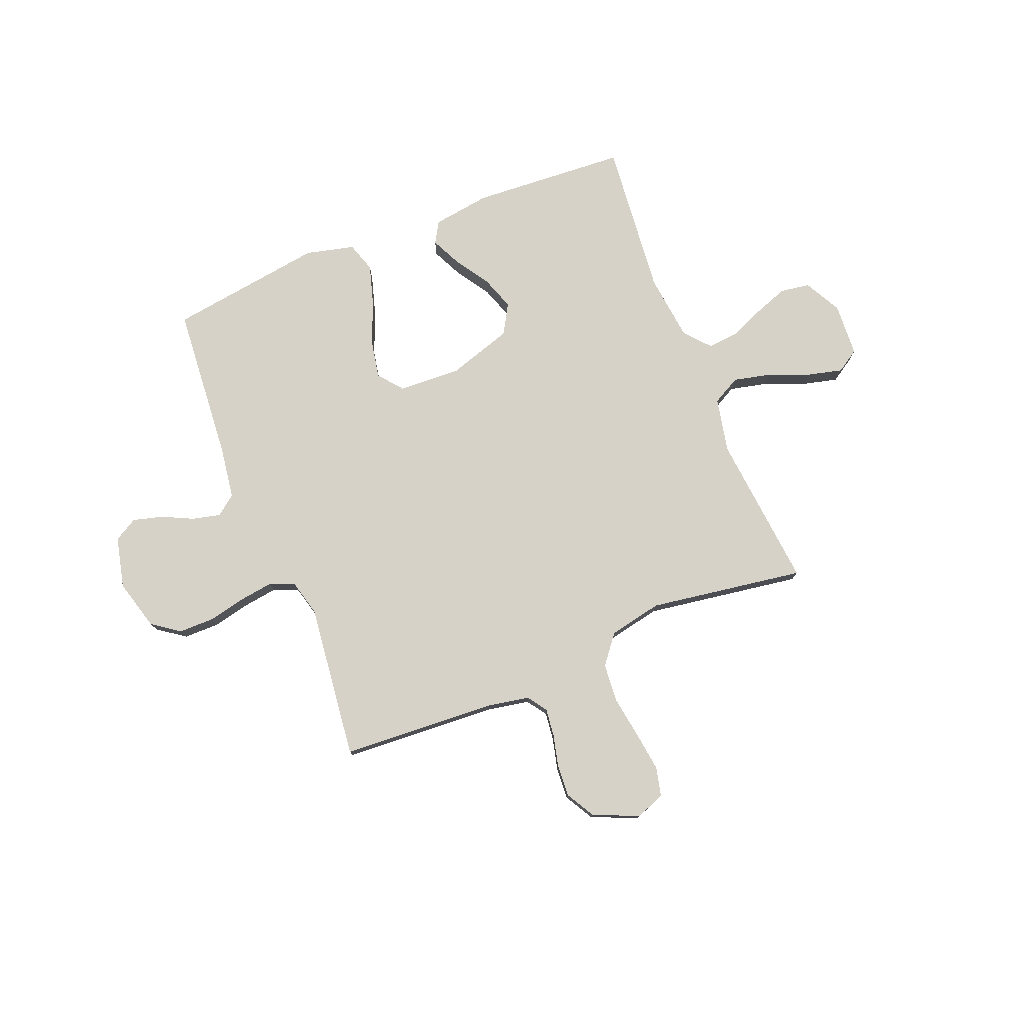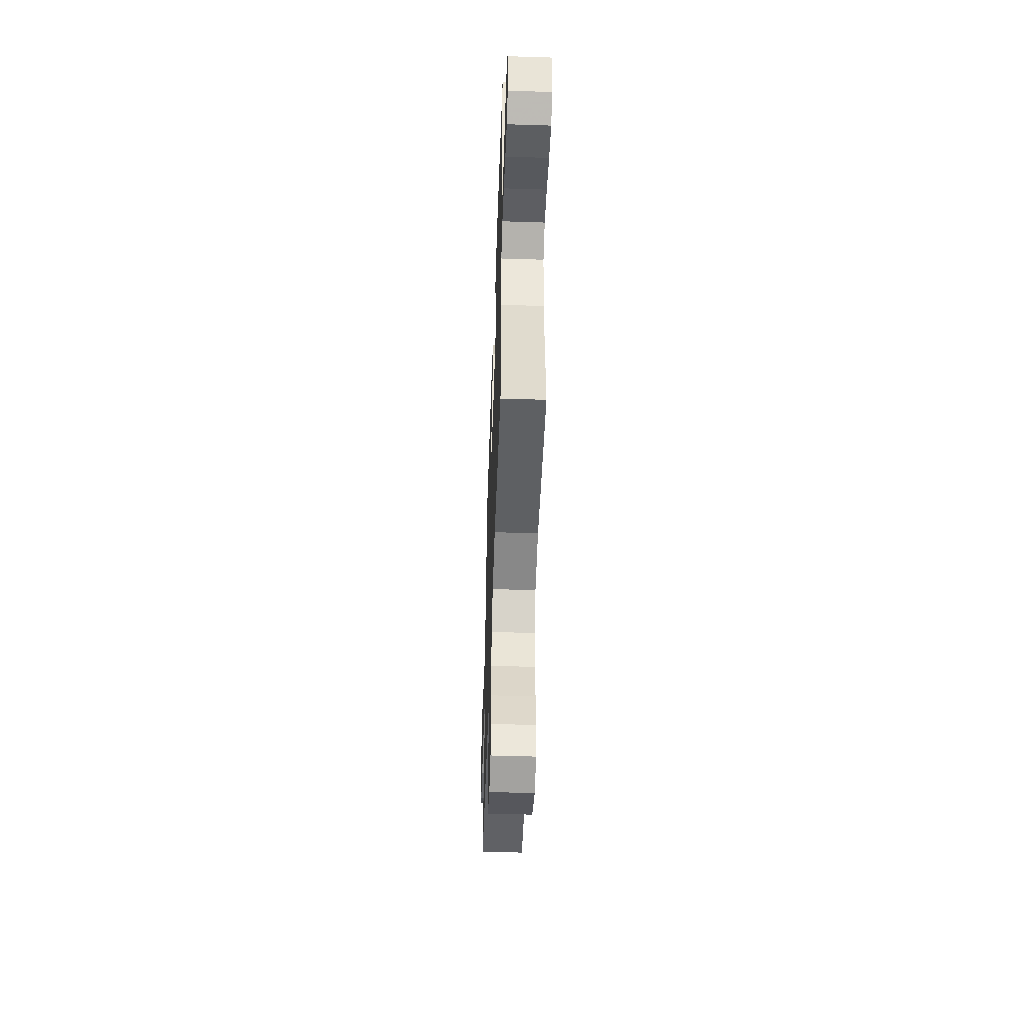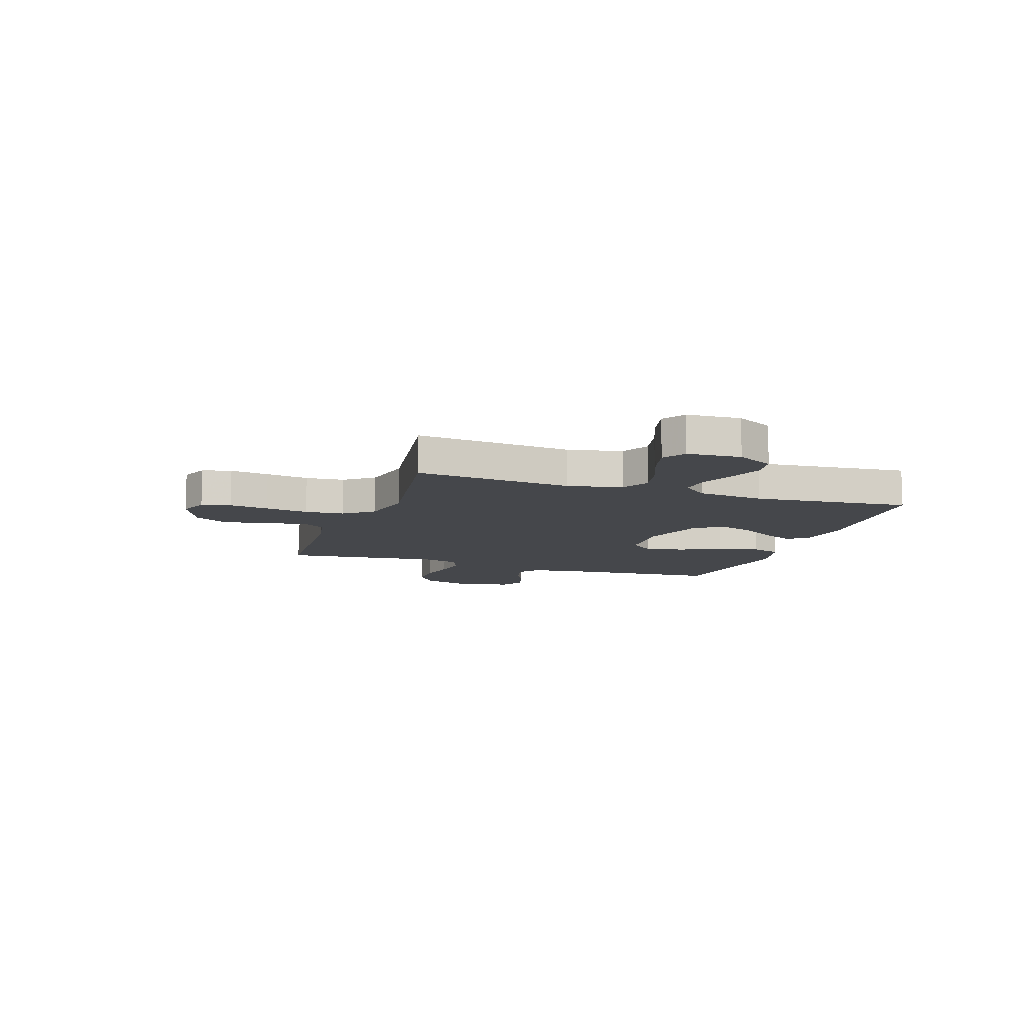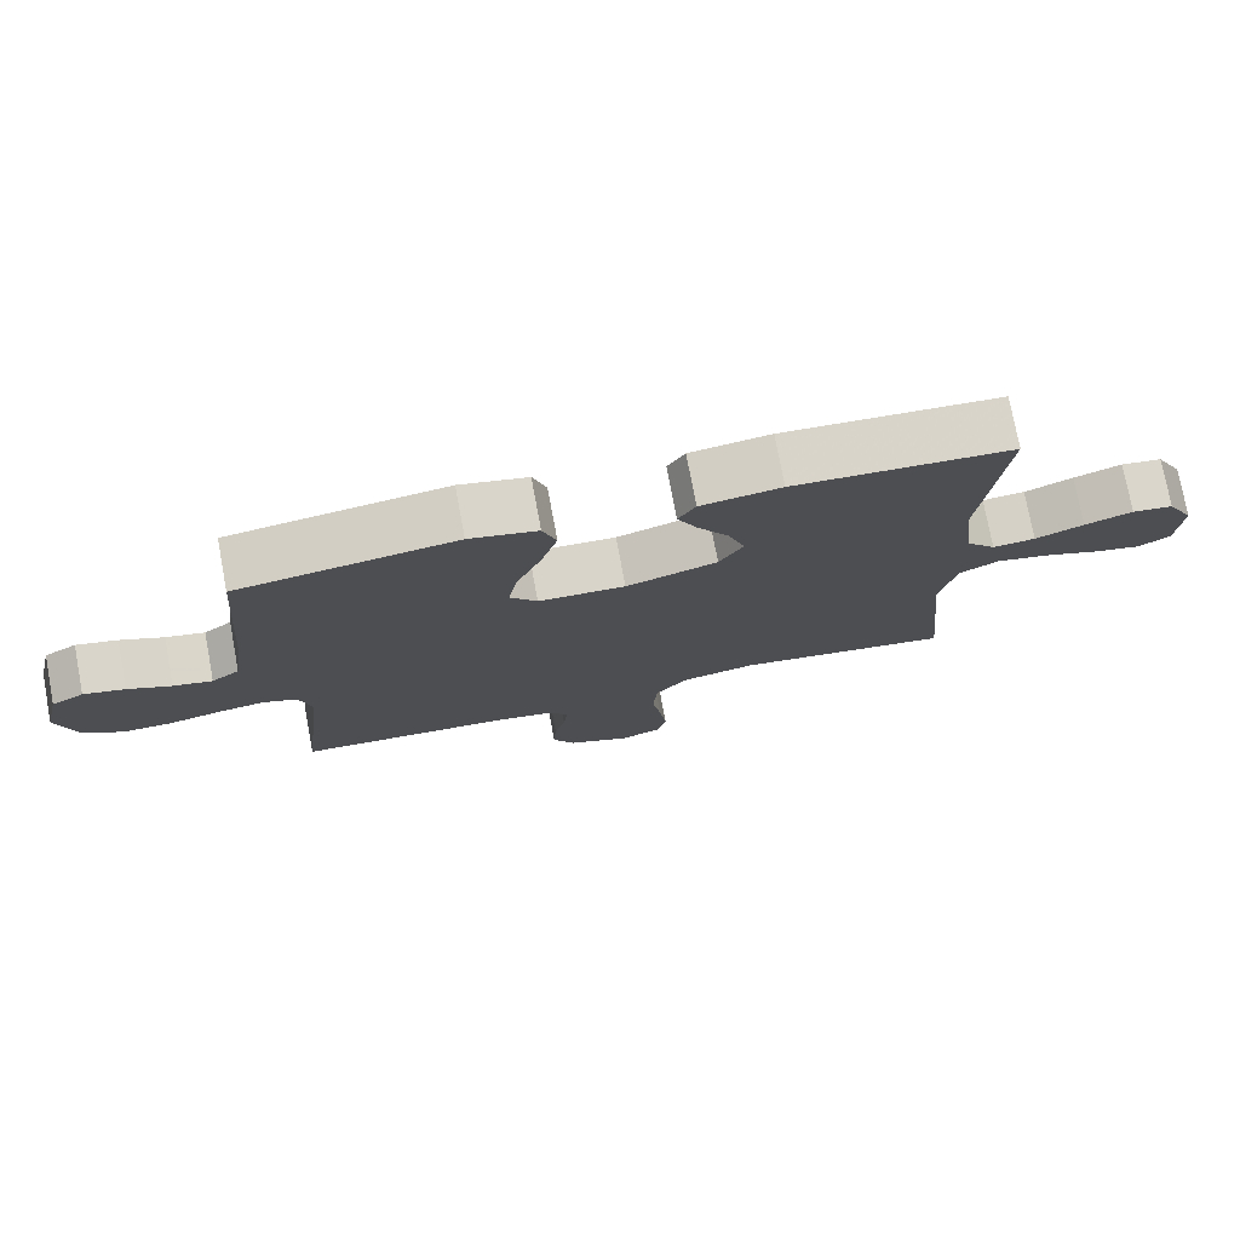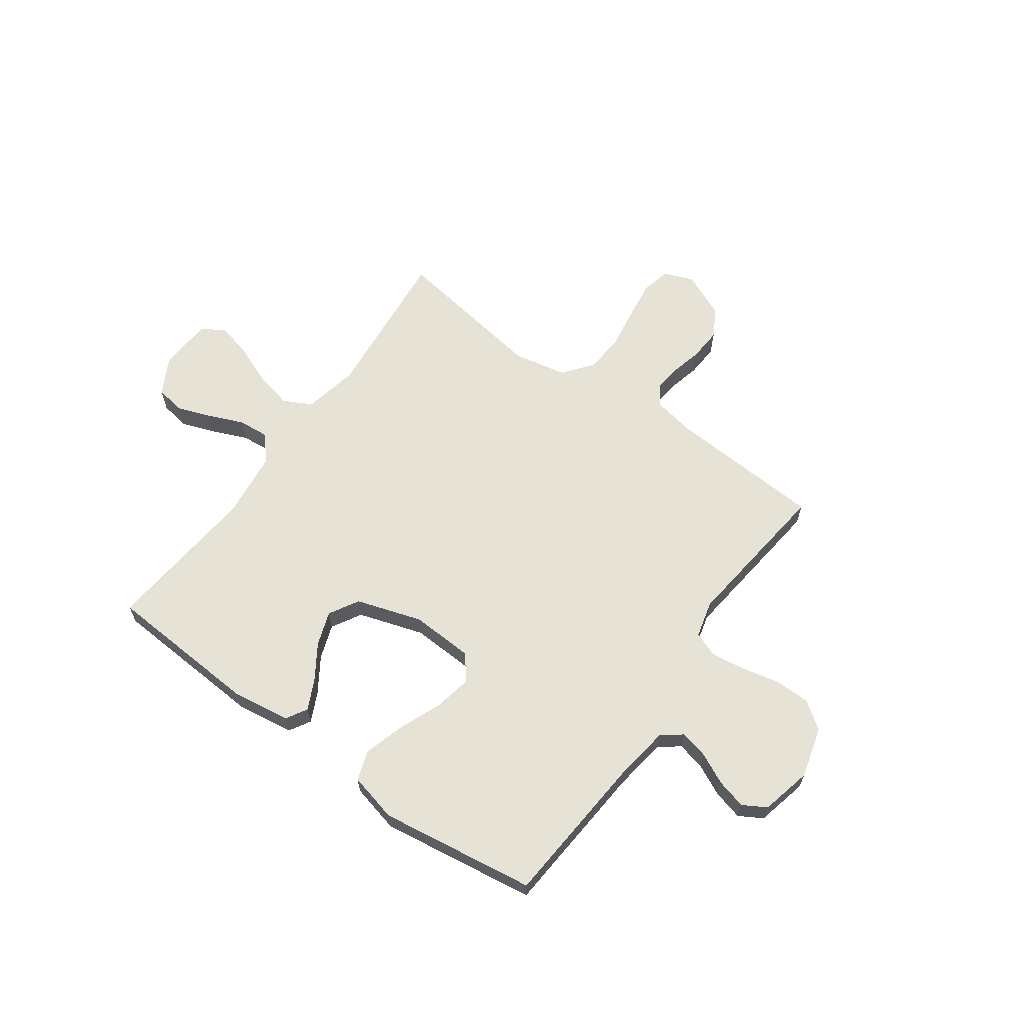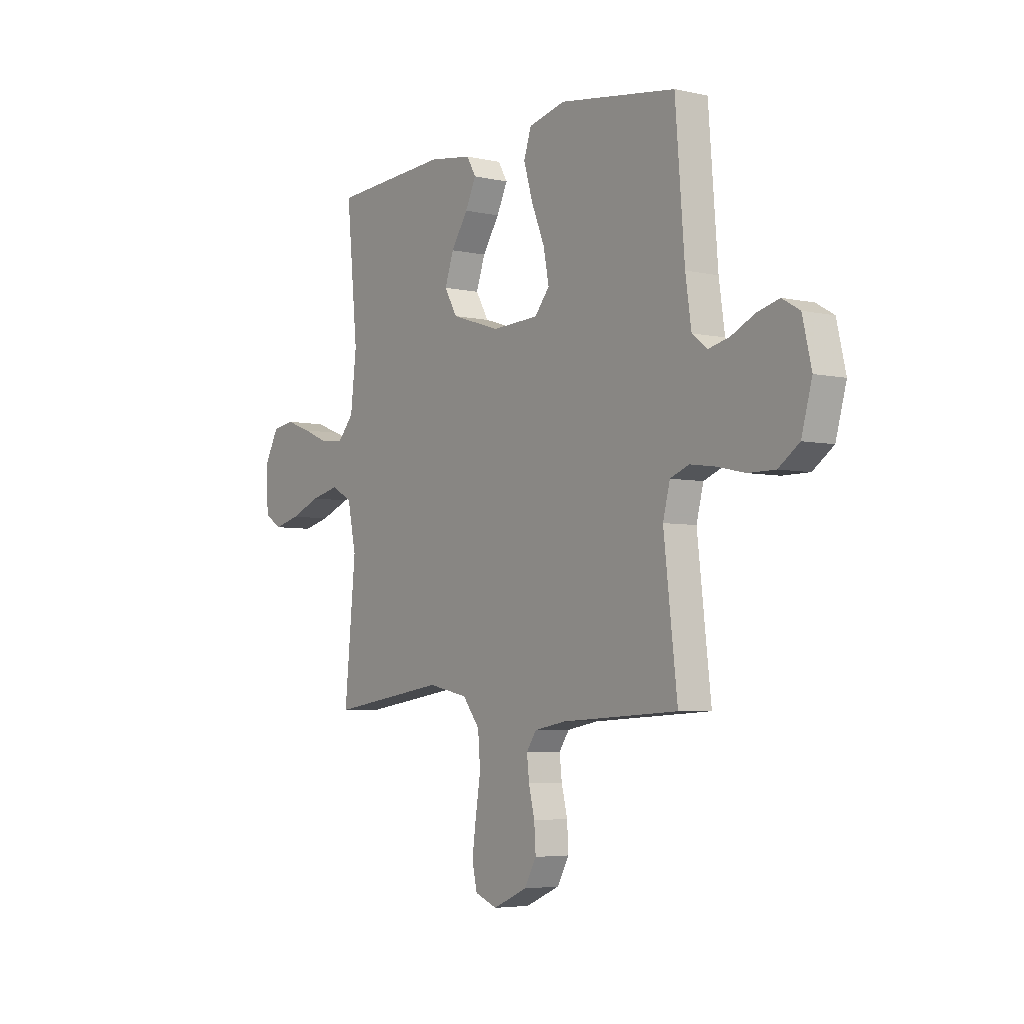
<metadata>
{"format":"obj","ext":"obj","renderer":"f3d","projection":"perspective","resolution":1024,"background":"white","views":[{"elev":77.4,"azim":158.1,"up":"+Y"},{"elev":-51.3,"azim":-92.0,"up":"+Z"},{"elev":-10.4,"azim":-108.7,"up":"+Y"},{"elev":76.0,"azim":169.4,"up":"+Z"},{"elev":63.6,"azim":35.6,"up":"+Y"},{"elev":-4.7,"azim":54.4,"up":"+Z"}]}
</metadata>
<code>
v 0.5 0.07 -0.5
v 0.2 0.07 -0.518
v 0.12 0.07 -0.533
v 0.094 0.07 -0.571
v 0.1 0.07 -0.624
v 0.115 0.07 -0.686
v 0.119 0.07 -0.748
v 0.088 0.07 -0.803
v 0 0.07 -0.842
v -0.057 0.07 -0.82
v -0.07 0.07 -0.764
v -0.06 0.07 -0.689
v -0.047 0.07 -0.606
v -0.053 0.07 -0.531
v -0.097 0.07 -0.475
v -0.2 0.07 -0.454
v -0.5 0.07 -0.5
v -0.471 0.07 -0.2
v -0.493 0.07 -0.095
v -0.547 0.07 -0.066
v -0.62 0.07 -0.083
v -0.697 0.07 -0.114
v -0.765 0.07 -0.131
v -0.809 0.07 -0.103
v -0.815 0.07 0
v -0.777 0.07 0.071
v -0.72 0.07 0.08
v -0.654 0.07 0.056
v -0.587 0.07 0.028
v -0.528 0.07 0.023
v -0.486 0.07 0.071
v -0.471 0.07 0.2
v -0.5 0.07 0.5
v -0.2 0.07 0.519
v -0.089 0.07 0.503
v -0.065 0.07 0.462
v -0.093 0.07 0.404
v -0.136 0.07 0.338
v -0.159 0.07 0.272
v -0.126 0.07 0.215
v 0 0.07 0.175
v 0.12 0.07 0.181
v 0.158 0.07 0.228
v 0.144 0.07 0.301
v 0.11 0.07 0.384
v 0.087 0.07 0.462
v 0.106 0.07 0.52
v 0.2 0.07 0.543
v 0.5 0.07 0.5
v 0.524 0.07 0.2
v 0.539 0.07 0.097
v 0.578 0.07 0.067
v 0.632 0.07 0.08
v 0.692 0.07 0.109
v 0.749 0.07 0.124
v 0.794 0.07 0.098
v 0.817 0.07 0
v 0.79 0.07 -0.098
v 0.737 0.07 -0.136
v 0.668 0.07 -0.136
v 0.596 0.07 -0.12
v 0.531 0.07 -0.111
v 0.483 0.07 -0.13
v 0.465 0.07 -0.2
v 0.5 0 -0.5
v 0.2 0 -0.518
v 0.12 0 -0.533
v 0.094 0 -0.571
v 0.1 0 -0.624
v 0.115 0 -0.686
v 0.119 0 -0.748
v 0.088 0 -0.803
v 0 0 -0.842
v -0.057 0 -0.82
v -0.07 0 -0.764
v -0.06 0 -0.689
v -0.047 0 -0.606
v -0.053 0 -0.531
v -0.097 0 -0.475
v -0.2 0 -0.454
v -0.5 0 -0.5
v -0.471 0 -0.2
v -0.493 0 -0.095
v -0.547 0 -0.066
v -0.62 0 -0.083
v -0.697 0 -0.114
v -0.765 0 -0.131
v -0.809 0 -0.103
v -0.815 0 0
v -0.777 0 0.071
v -0.72 0 0.08
v -0.654 0 0.056
v -0.587 0 0.028
v -0.528 0 0.023
v -0.486 0 0.071
v -0.471 0 0.2
v -0.5 0 0.5
v -0.2 0 0.519
v -0.089 0 0.503
v -0.065 0 0.462
v -0.093 0 0.404
v -0.136 0 0.338
v -0.159 0 0.272
v -0.126 0 0.215
v 0 0 0.175
v 0.12 0 0.181
v 0.158 0 0.228
v 0.144 0 0.301
v 0.11 0 0.384
v 0.087 0 0.462
v 0.106 0 0.52
v 0.2 0 0.543
v 0.5 0 0.5
v 0.524 0 0.2
v 0.539 0 0.097
v 0.578 0 0.067
v 0.632 0 0.08
v 0.692 0 0.109
v 0.749 0 0.124
v 0.794 0 0.098
v 0.817 0 0
v 0.79 0 -0.098
v 0.737 0 -0.136
v 0.668 0 -0.136
v 0.596 0 -0.12
v 0.531 0 -0.111
v 0.483 0 -0.13
v 0.465 0 -0.2
f 59 60 61
f 58 59 61
f 57 58 61
f 56 57 61
f 55 56 61
f 54 55 61
f 53 54 61
f 52 53 61 62
f 51 52 62 63
f 48 49 50
f 47 48 50
f 46 47 50
f 45 46 50
f 44 45 50
f 51 63 64
f 50 51 64
f 44 50 64
f 43 44 64
f 36 37 38
f 35 36 38
f 34 35 38
f 33 34 38
f 32 33 38
f 31 32 38 39
f 30 31 39 40
f 27 28 29
f 26 27 29
f 25 26 29
f 24 25 29
f 23 24 29
f 22 23 29
f 21 22 29
f 20 21 29 30
f 30 40 41
f 20 30 41
f 19 20 41
f 16 17 18
f 19 41 42
f 18 19 42
f 16 18 42
f 15 16 42
f 11 12 13
f 10 11 13
f 9 10 13
f 8 9 13
f 7 8 13
f 6 7 13
f 5 6 13
f 4 5 13 14
f 64 1 2
f 43 64 2
f 42 43 2
f 15 42 2
f 14 15 2
f 14 2 3
f 3 4 14
f 125 124 123
f 125 123 122
f 125 122 121
f 125 121 120
f 125 120 119
f 125 119 118
f 125 118 117
f 126 125 117 116
f 127 126 116 115
f 114 113 112
f 114 112 111
f 114 111 110
f 114 110 109
f 114 109 108
f 128 127 115
f 128 115 114
f 128 114 108
f 128 108 107
f 102 101 100
f 102 100 99
f 102 99 98
f 102 98 97
f 102 97 96
f 103 102 96 95
f 104 103 95 94
f 93 92 91
f 93 91 90
f 93 90 89
f 93 89 88
f 93 88 87
f 93 87 86
f 93 86 85
f 94 93 85 84
f 105 104 94
f 105 94 84
f 105 84 83
f 82 81 80
f 106 105 83
f 106 83 82
f 106 82 80
f 106 80 79
f 77 76 75
f 77 75 74
f 77 74 73
f 77 73 72
f 77 72 71
f 77 71 70
f 77 70 69
f 78 77 69 68
f 66 65 128
f 66 128 107
f 66 107 106
f 66 106 79
f 66 79 78
f 67 66 78
f 78 68 67
f 1 65 66 2
f 2 66 67 3
f 3 67 68 4
f 4 68 69 5
f 5 69 70 6
f 6 70 71 7
f 7 71 72 8
f 8 72 73 9
f 9 73 74 10
f 10 74 75 11
f 11 75 76 12
f 12 76 77 13
f 13 77 78 14
f 14 78 79 15
f 15 79 80 16
f 16 80 81 17
f 17 81 82 18
f 18 82 83 19
f 19 83 84 20
f 20 84 85 21
f 21 85 86 22
f 22 86 87 23
f 23 87 88 24
f 24 88 89 25
f 25 89 90 26
f 26 90 91 27
f 27 91 92 28
f 28 92 93 29
f 29 93 94 30
f 30 94 95 31
f 31 95 96 32
f 32 96 97 33
f 33 97 98 34
f 34 98 99 35
f 35 99 100 36
f 36 100 101 37
f 37 101 102 38
f 38 102 103 39
f 39 103 104 40
f 40 104 105 41
f 41 105 106 42
f 42 106 107 43
f 43 107 108 44
f 44 108 109 45
f 45 109 110 46
f 46 110 111 47
f 47 111 112 48
f 48 112 113 49
f 49 113 114 50
f 50 114 115 51
f 51 115 116 52
f 52 116 117 53
f 53 117 118 54
f 54 118 119 55
f 55 119 120 56
f 56 120 121 57
f 57 121 122 58
f 58 122 123 59
f 59 123 124 60
f 60 124 125 61
f 61 125 126 62
f 62 126 127 63
f 63 127 128 64
f 64 128 65 1

</code>
